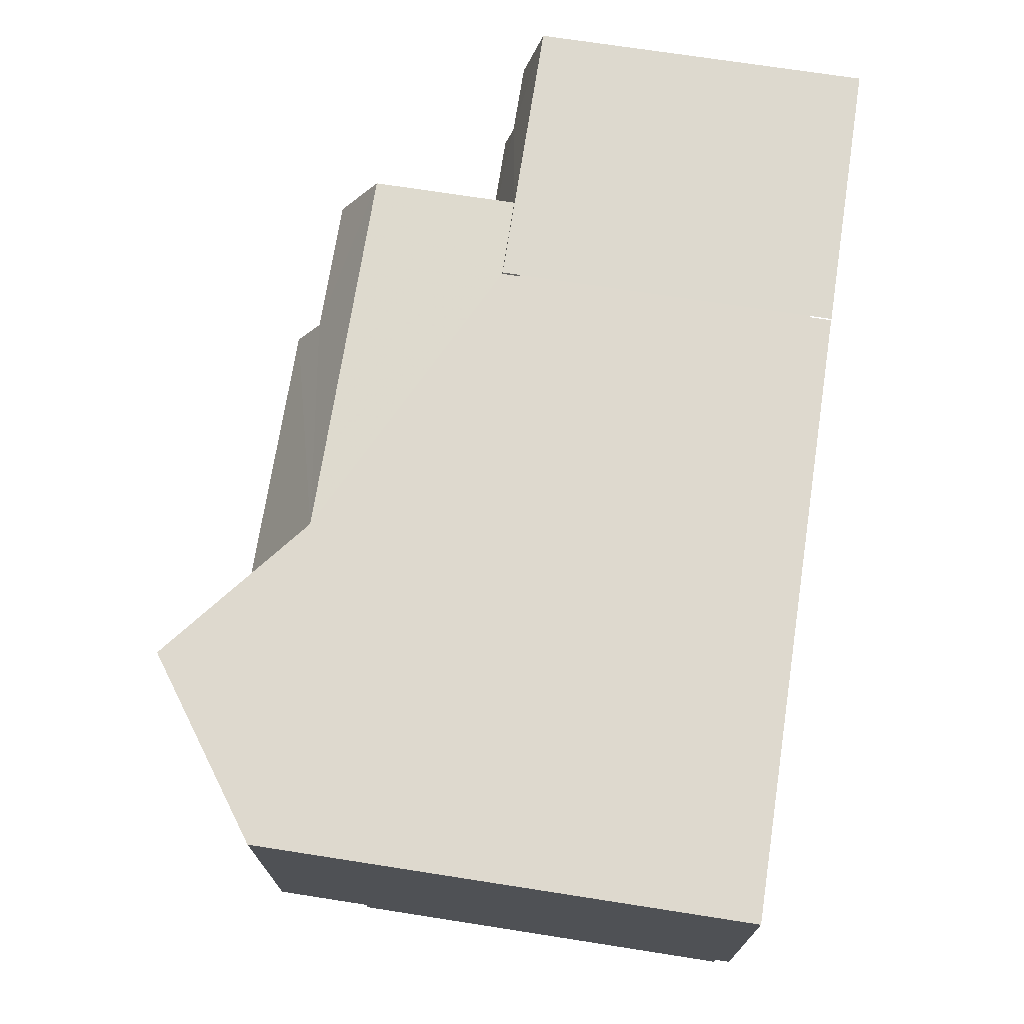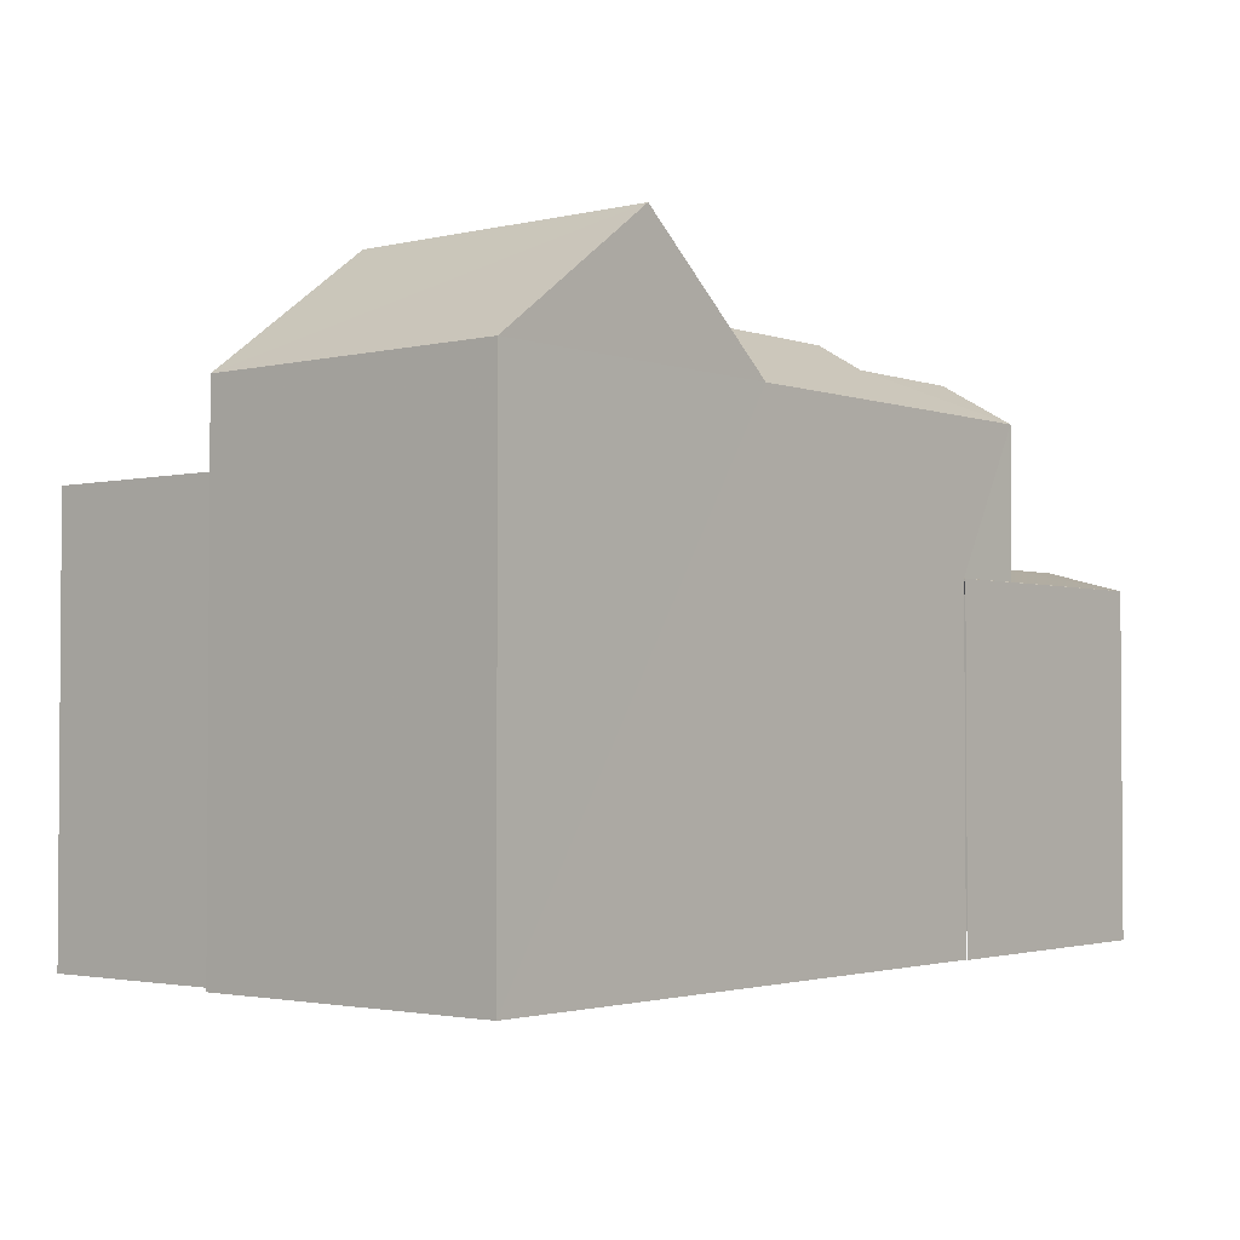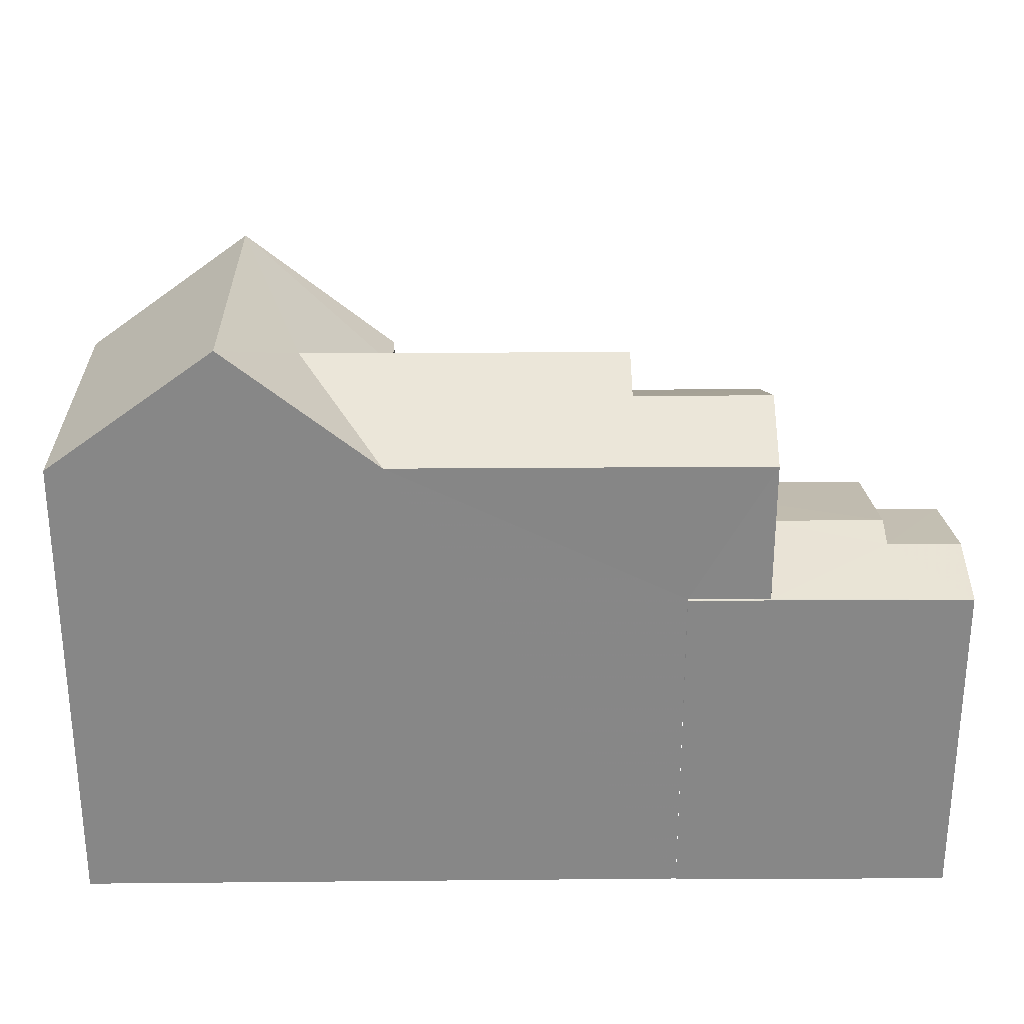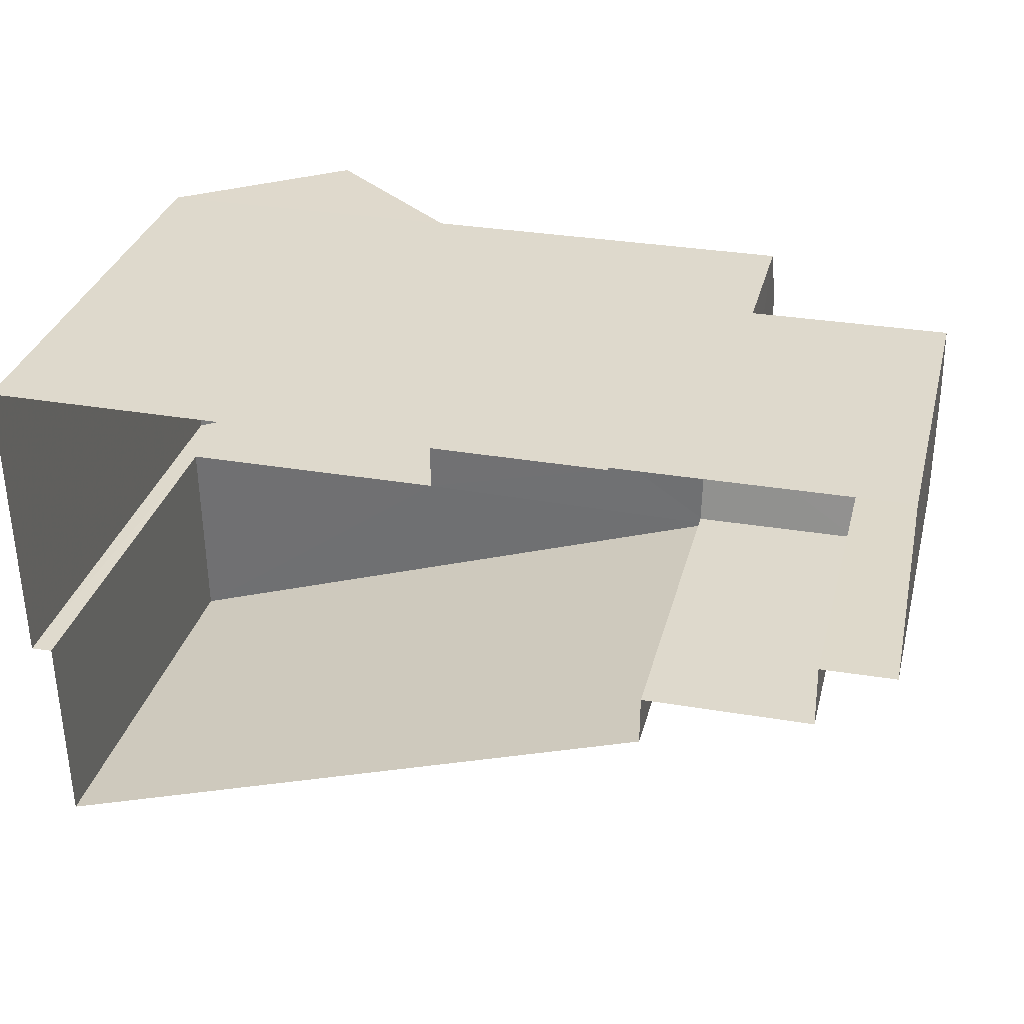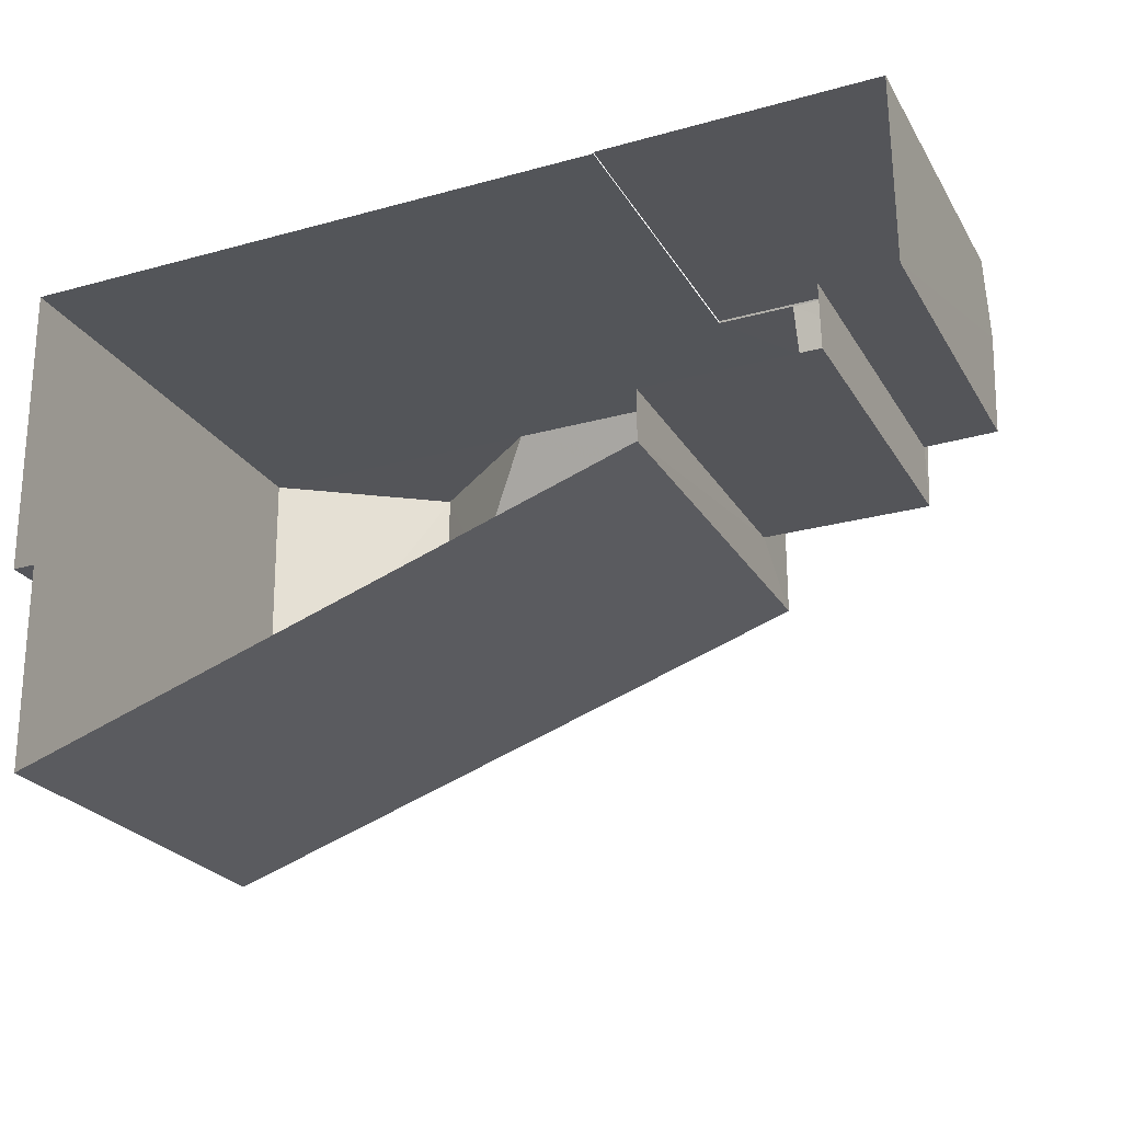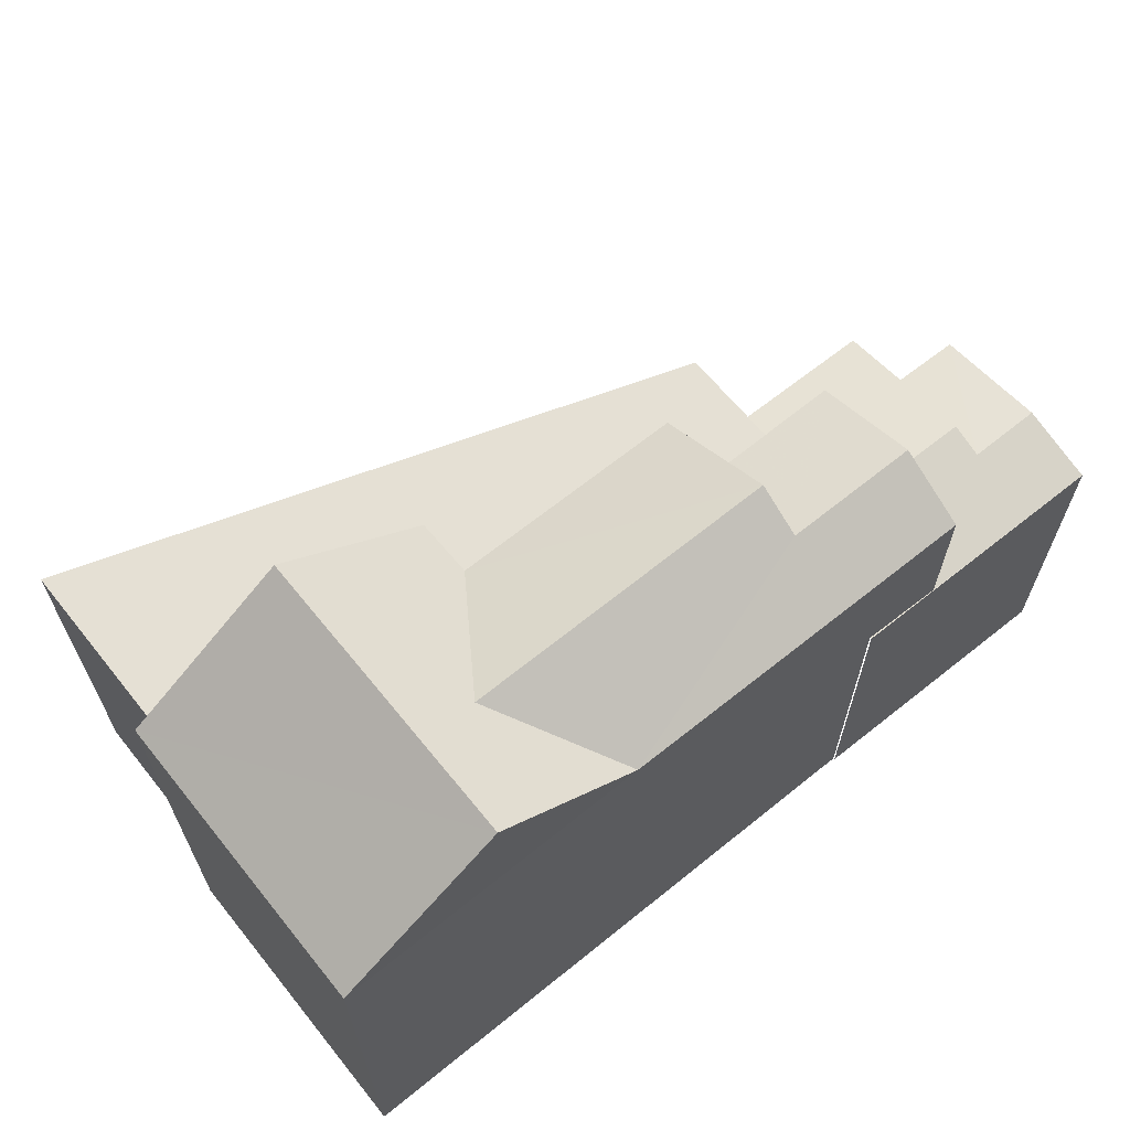
<metadata>
{"format":"obj","ext":"obj","renderer":"f3d","projection":"perspective","resolution":1024,"background":"white","views":[{"elev":71.0,"azim":98.8,"up":"+Y"},{"elev":-2.4,"azim":129.1,"up":"+Z"},{"elev":27.5,"azim":178.7,"up":"+Z"},{"elev":32.4,"azim":-165.8,"up":"+Y"},{"elev":-24.3,"azim":-156.2,"up":"+Y"},{"elev":65.4,"azim":140.5,"up":"+Z"}]}
</metadata>
<code>
v -2.258e+05 -1.271e+05 13.41
v -2.257e+05 -1.271e+05 13.41
v -2.257e+05 -1.271e+05 13.41
v -2.258e+05 -1.271e+05 13.41
v -2.258e+05 -1.271e+05 13.41
v -2.258e+05 -1.271e+05 13.41
v -2.258e+05 -1.271e+05 13.41
v -2.258e+05 -1.271e+05 13.41
v -2.257e+05 -1.271e+05 13.41
v -2.257e+05 -1.271e+05 13.41
v -2.258e+05 -1.271e+05 13.41
v -2.258e+05 -1.271e+05 13.41
v -2.258e+05 -1.271e+05 18.7
v -2.258e+05 -1.271e+05 18.7
v -2.258e+05 -1.271e+05 18.5
v -2.258e+05 -1.271e+05 18.5
v -2.258e+05 -1.271e+05 18.27
v -2.258e+05 -1.271e+05 18.27
v -2.257e+05 -1.271e+05 21.35
v -2.258e+05 -1.271e+05 20.36
v -2.258e+05 -1.271e+05 21.35
v -2.258e+05 -1.271e+05 20.96
v -2.258e+05 -1.271e+05 20.36
v -2.258e+05 -1.271e+05 20.96
v -2.258e+05 -1.271e+05 18.57
v -2.258e+05 -1.271e+05 18.57
v -2.258e+05 -1.271e+05 18.27
v -2.258e+05 -1.271e+05 18.27
v -2.257e+05 -1.271e+05 22.12
v -2.257e+05 -1.271e+05 20.36
v -2.257e+05 -1.271e+05 20.36
v -2.257e+05 -1.271e+05 22.12
v -2.258e+05 -1.271e+05 20.36
v -2.258e+05 -1.271e+05 20.36
v -2.258e+05 -1.271e+05 20.36
v -2.258e+05 -1.271e+05 18.28
v -2.258e+05 -1.271e+05 18.27
v -2.258e+05 -1.271e+05 18.28
v -2.258e+05 -1.271e+05 18.27
v -2.258e+05 -1.271e+05 20.36
v -2.258e+05 -1.271e+05 20.36
v -2.257e+05 -1.271e+05 19.3
v -2.258e+05 -1.271e+05 19.3
v -2.258e+05 -1.271e+05 19.3
v -2.258e+05 -1.271e+05 19.3
v -2.258e+05 -1.271e+05 19.3
v -2.257e+05 -1.271e+05 19.3
v -2.258e+05 -1.271e+05 19.3
v -2.258e+05 -1.271e+05 19.3
f 1 2 3
f 4 5 6
f 7 8 6
f 7 2 1
f 2 9 10
f 5 11 12
f 12 9 2
f 6 5 12
f 6 12 7
f 2 7 12
f 12 11 37
f 36 12 37
f 13 14 15
f 16 15 17
f 17 15 18
f 15 14 18
f 19 20 21
f 22 23 24
f 21 20 22
f 22 20 23
f 25 26 27
f 28 25 27
f 29 30 31
f 29 32 30
f 33 21 34
f 33 19 21
f 20 19 29
f 29 19 32
f 32 33 35
f 32 19 33
f 36 37 38
f 25 13 38
f 14 13 25
f 38 37 39
f 25 39 26
f 25 38 39
f 22 24 40
f 41 22 40
f 42 43 44
f 44 45 46
f 42 47 43
f 46 45 48
f 45 43 49
f 44 43 45
f 6 8 28
f 25 28 14
f 28 18 14
f 8 18 28
f 42 1 3
f 42 44 1
f 2 10 47
f 35 43 47
f 32 35 47
f 47 10 30
f 32 47 30
f 17 18 8
f 7 17 8
f 11 39 37
f 11 5 39
f 16 46 15
f 15 46 40
f 40 46 41
f 46 48 41
f 28 27 4
f 6 28 4
f 2 42 3
f 2 47 42
f 43 35 33
f 49 43 33
f 30 10 9
f 31 30 9
f 49 33 34
f 45 49 34
f 39 5 26
f 5 4 26
f 4 27 26
f 41 48 34
f 22 41 21
f 48 45 34
f 21 41 34
f 38 13 23
f 23 13 24
f 13 40 24
f 13 15 40
f 29 31 20
f 23 20 36
f 38 23 36
f 20 31 9
f 36 20 12
f 12 20 9
f 7 1 17
f 1 44 17
f 17 46 16
f 17 44 46

</code>
